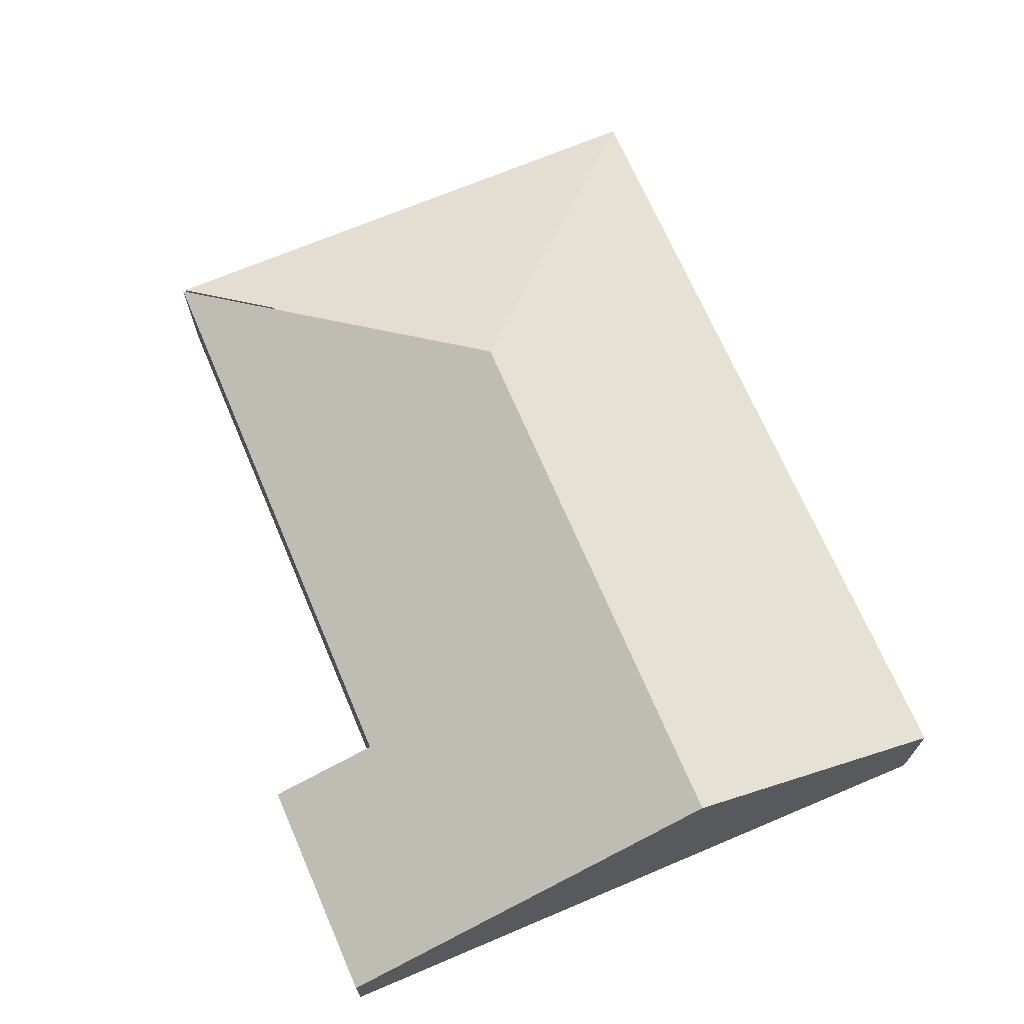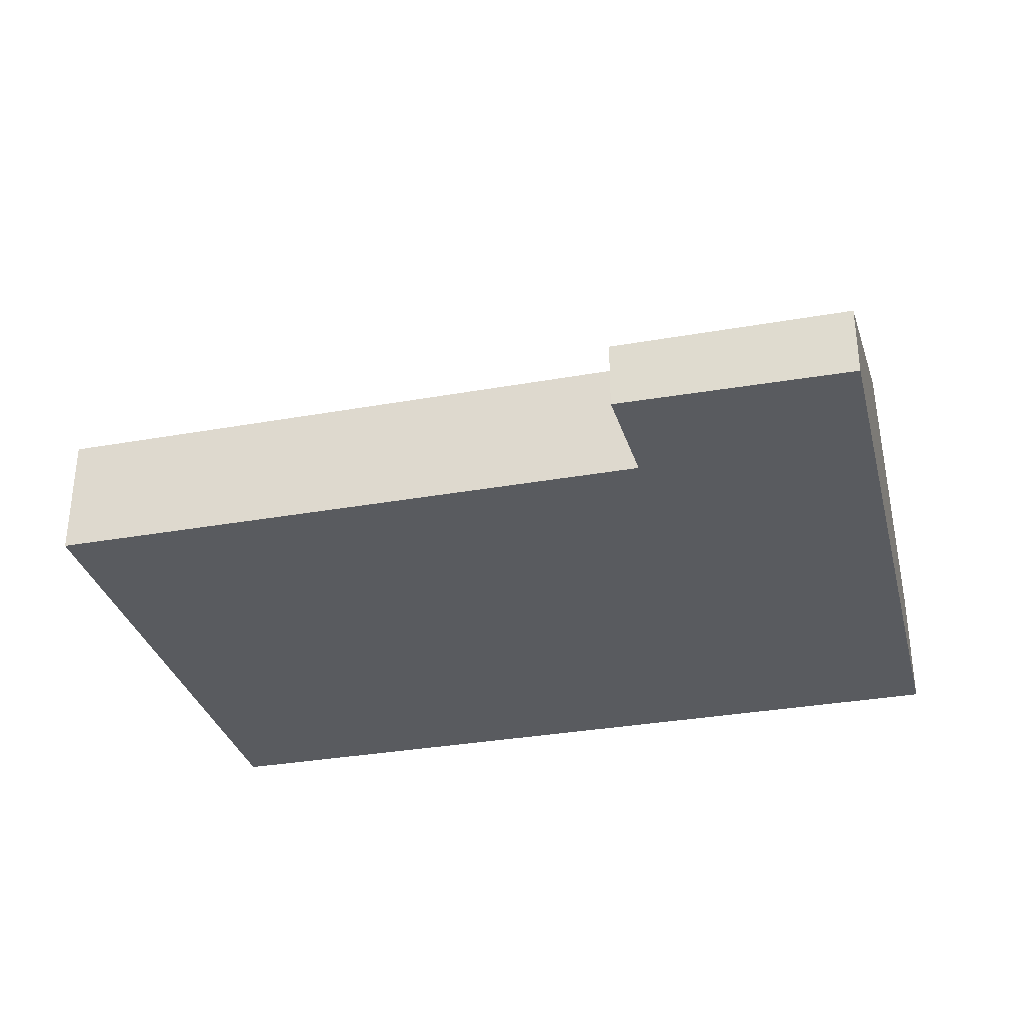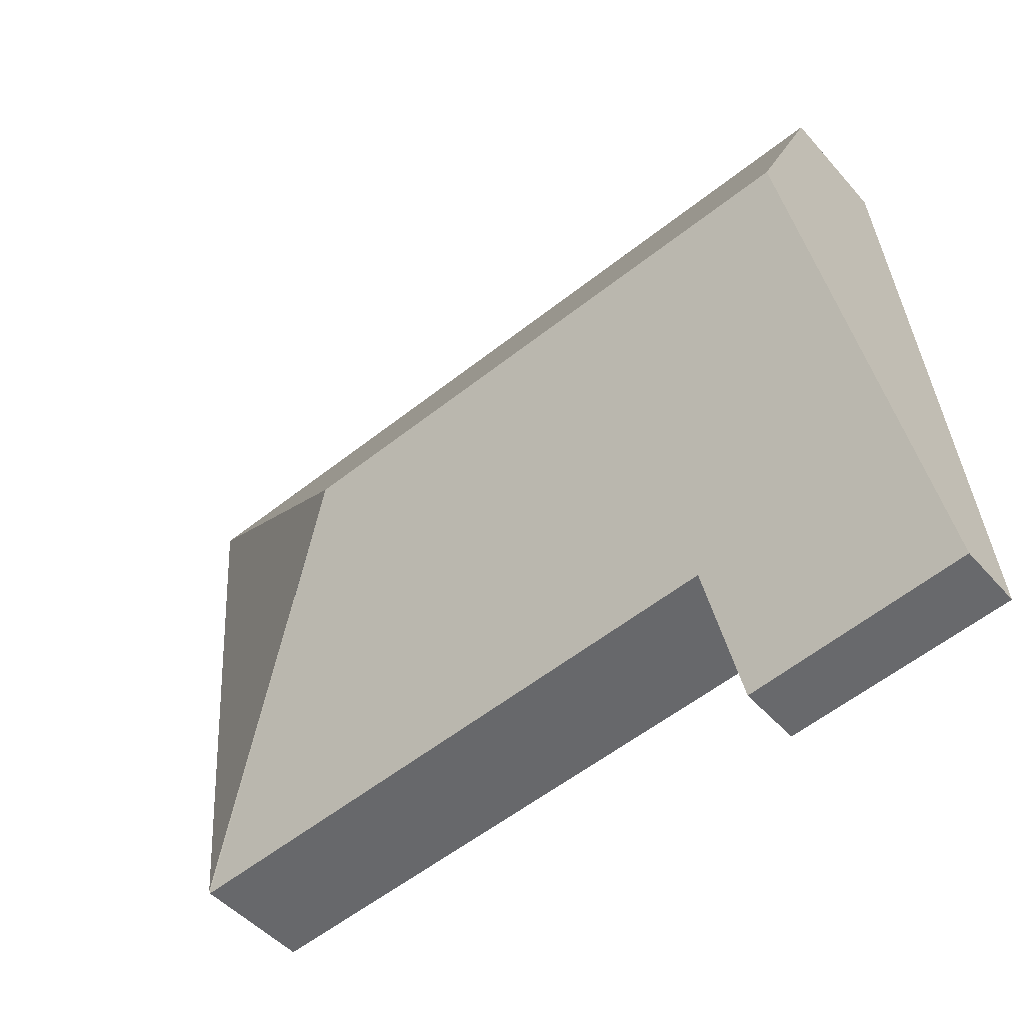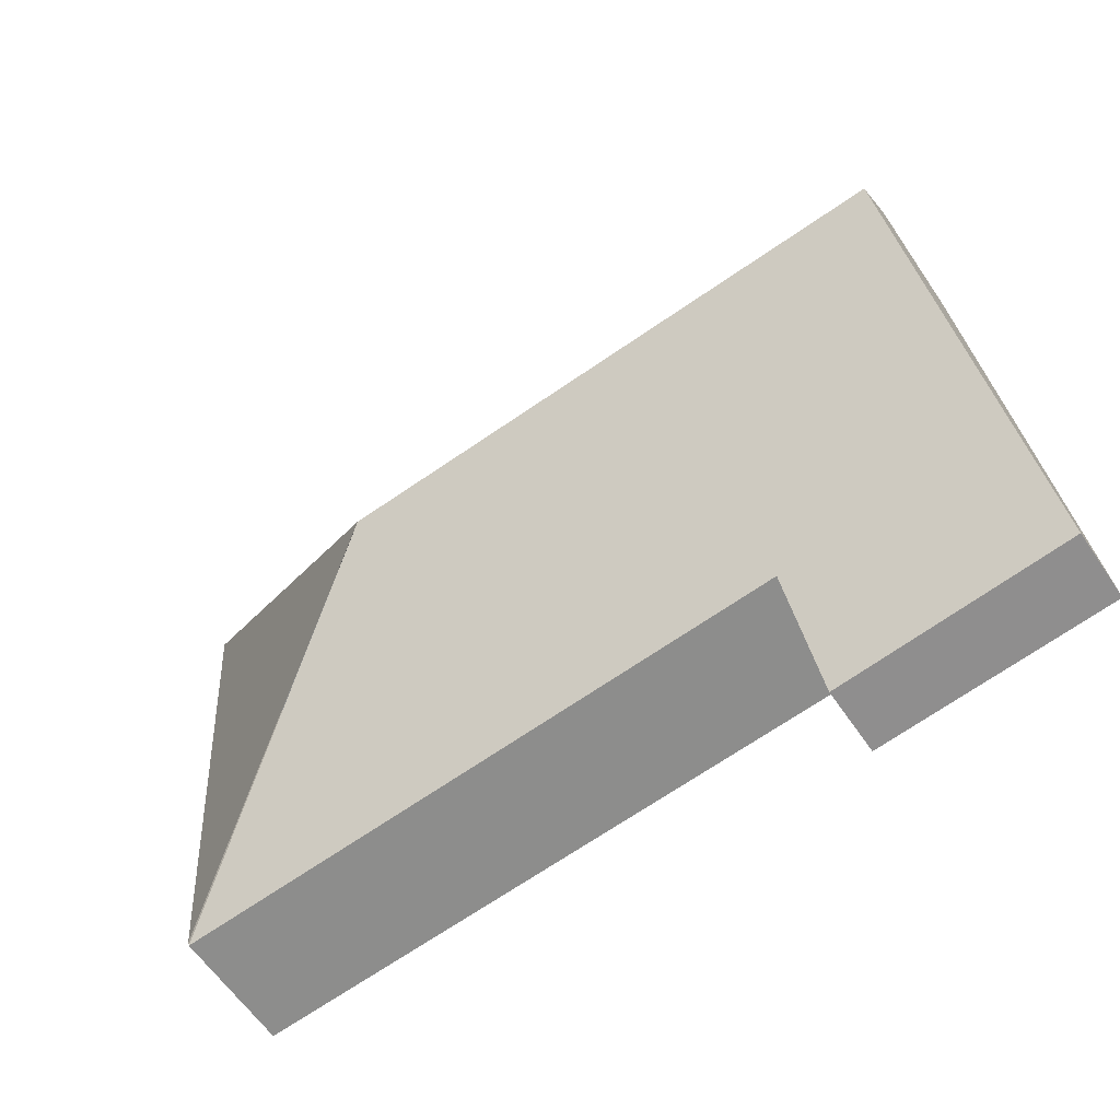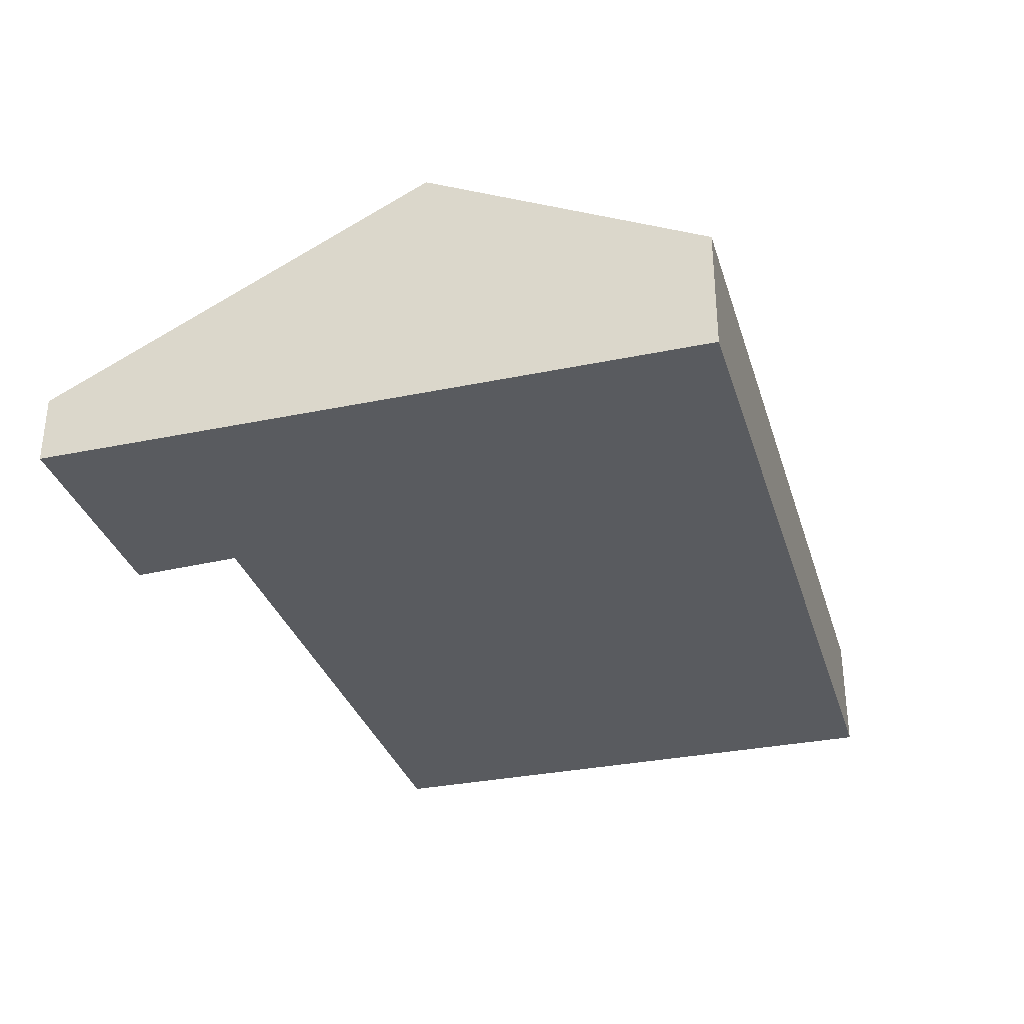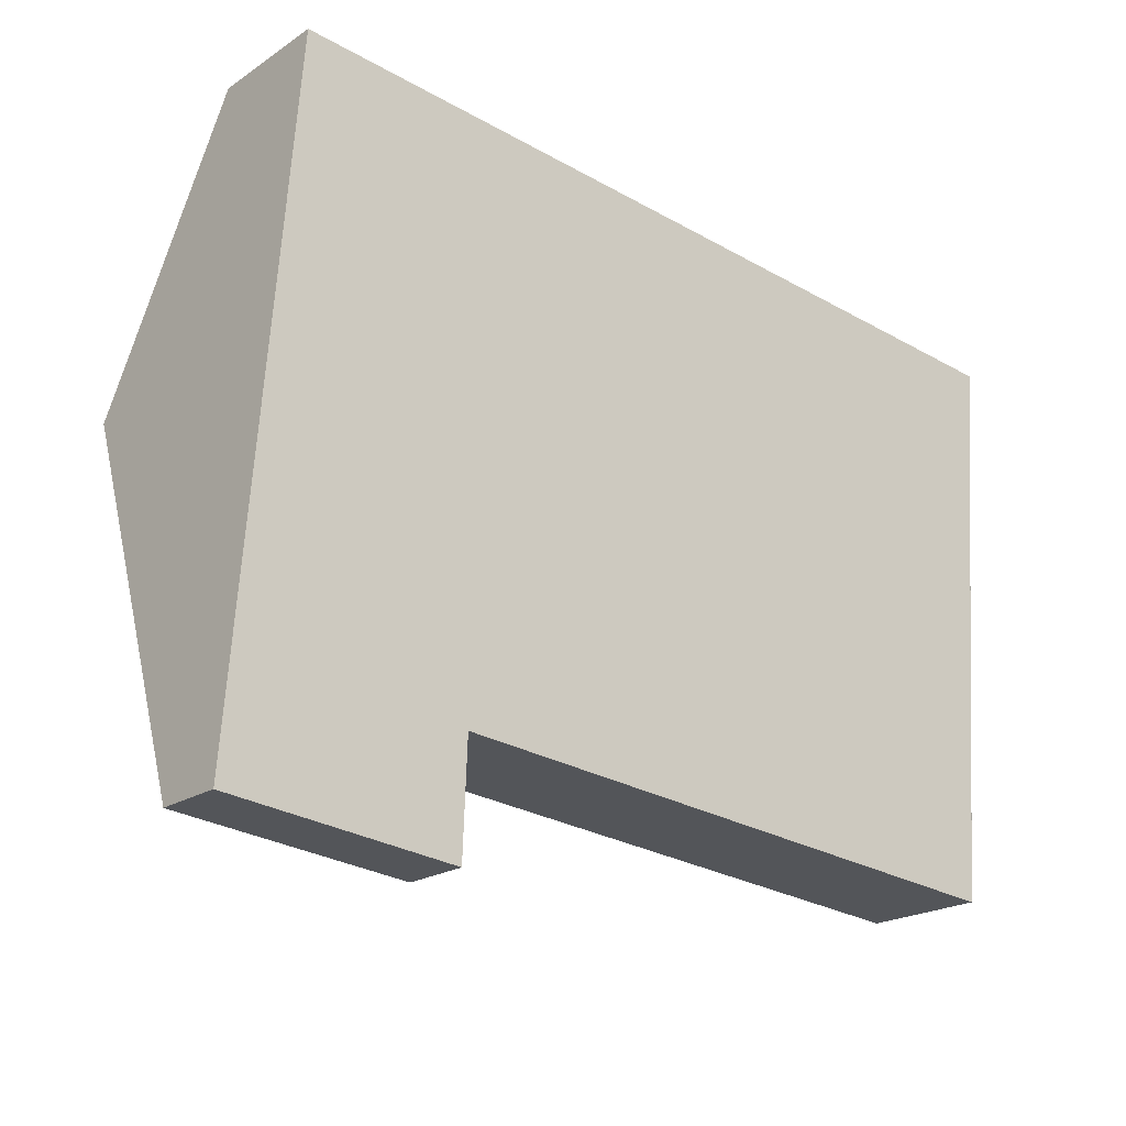
<metadata>
{"format":"obj","ext":"obj","renderer":"f3d","projection":"perspective","resolution":1024,"background":"white","views":[{"elev":68.5,"azim":-108.4,"up":"+Y"},{"elev":-32.1,"azim":-161.3,"up":"+Y"},{"elev":-49.1,"azim":-140.6,"up":"+Z"},{"elev":-61.6,"azim":-145.9,"up":"+Z"},{"elev":-32.4,"azim":-69.3,"up":"+Y"},{"elev":-20.9,"azim":-40.4,"up":"+Z"}]}
</metadata>
<code>
v  3.959 1.76 2.339
v  0.358 0.825 4.537
v  6.024 0.825 4.092
v  0.208 1.76 2.633
v  5.703 0.83 0.297
v  0 0.467 2.86e-17
v  1.585 0.776 0.509
v  1.559 0.454 -0.148
v  1.589 0.827 0.613
v  0.05 0.776 0.63
v  5.701 0.822 0.279
v  0 0 0
v  1.559 9.062e-18 -0.148
v  1.589 -3.754e-17 0.613
v  5.701 -1.708e-17 0.279
v  0.05 -3.858e-17 0.63
v  0.208 -1.612e-16 2.633
v  0.358 -2.778e-16 4.537
v  6.024 -2.506e-16 4.092
v  5.703 -1.819e-17 0.297
v  1.585 -3.117e-17 0.509
g defaultobject
f 1 2 3
f 2 1 4
f 1 3 5
f 6 7 8
f 7 6 9
f 9 6 10
f 9 10 4
f 9 1 11
f 1 9 4
f 8 12 6
f 12 8 13
f 11 14 9
f 14 11 15
f 12 10 6
f 10 12 16
f 10 16 4
f 4 16 17
f 4 17 2
f 2 17 18
f 18 3 2
f 3 18 19
f 3 20 5
f 20 3 19
f 14 7 9
f 7 14 8
f 8 14 13
f 13 14 21
f 13 16 12
f 16 13 17
f 17 13 14
f 14 13 21
f 17 19 18
f 19 17 14
f 19 14 15

</code>
